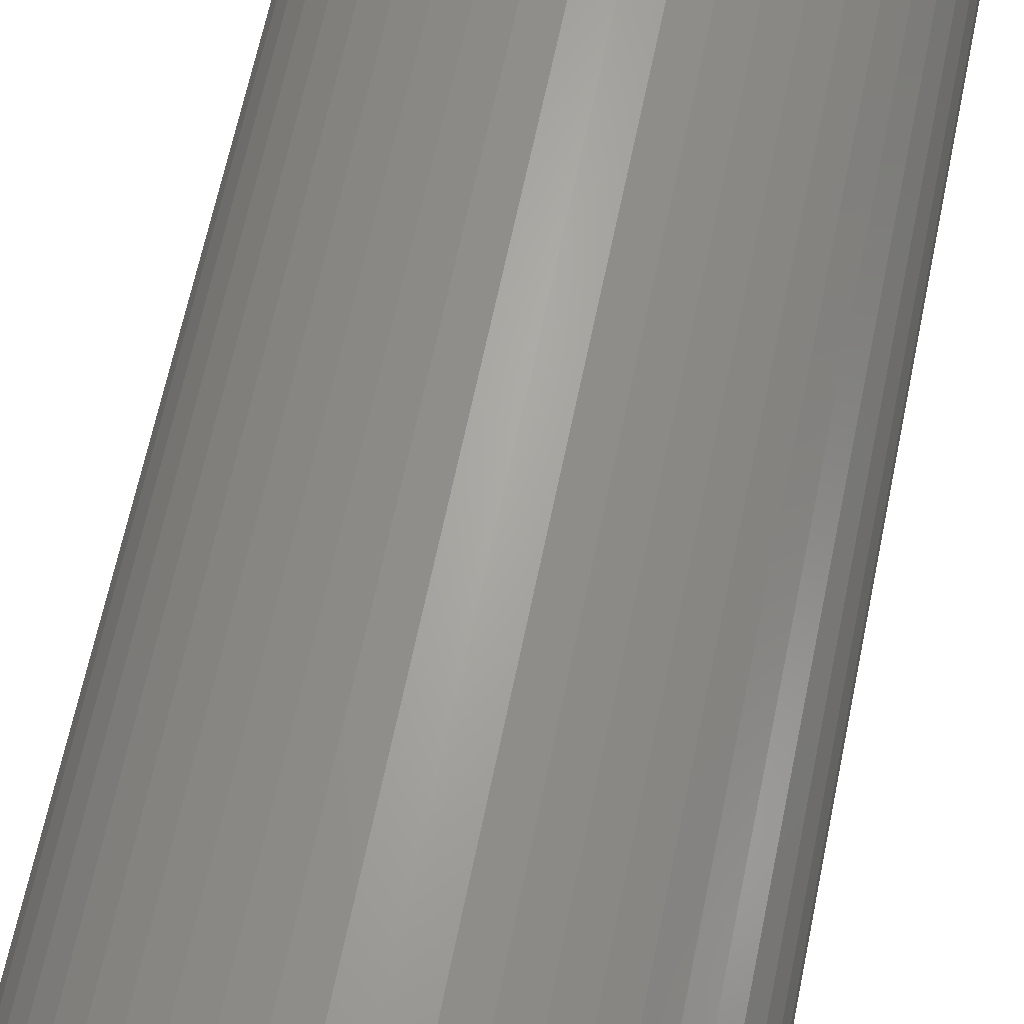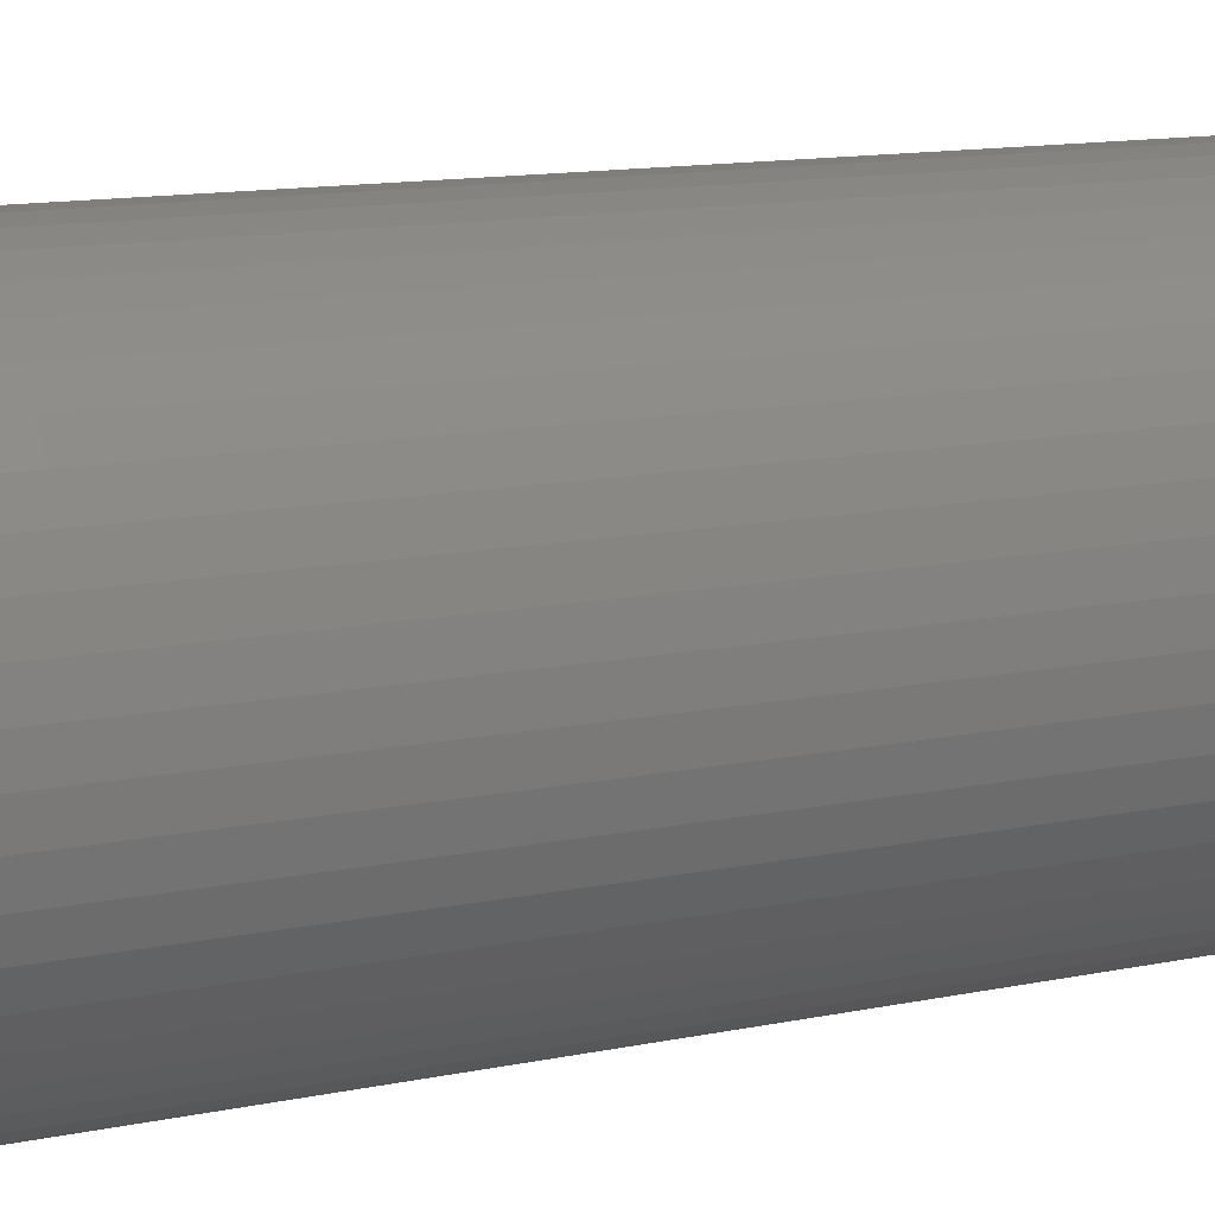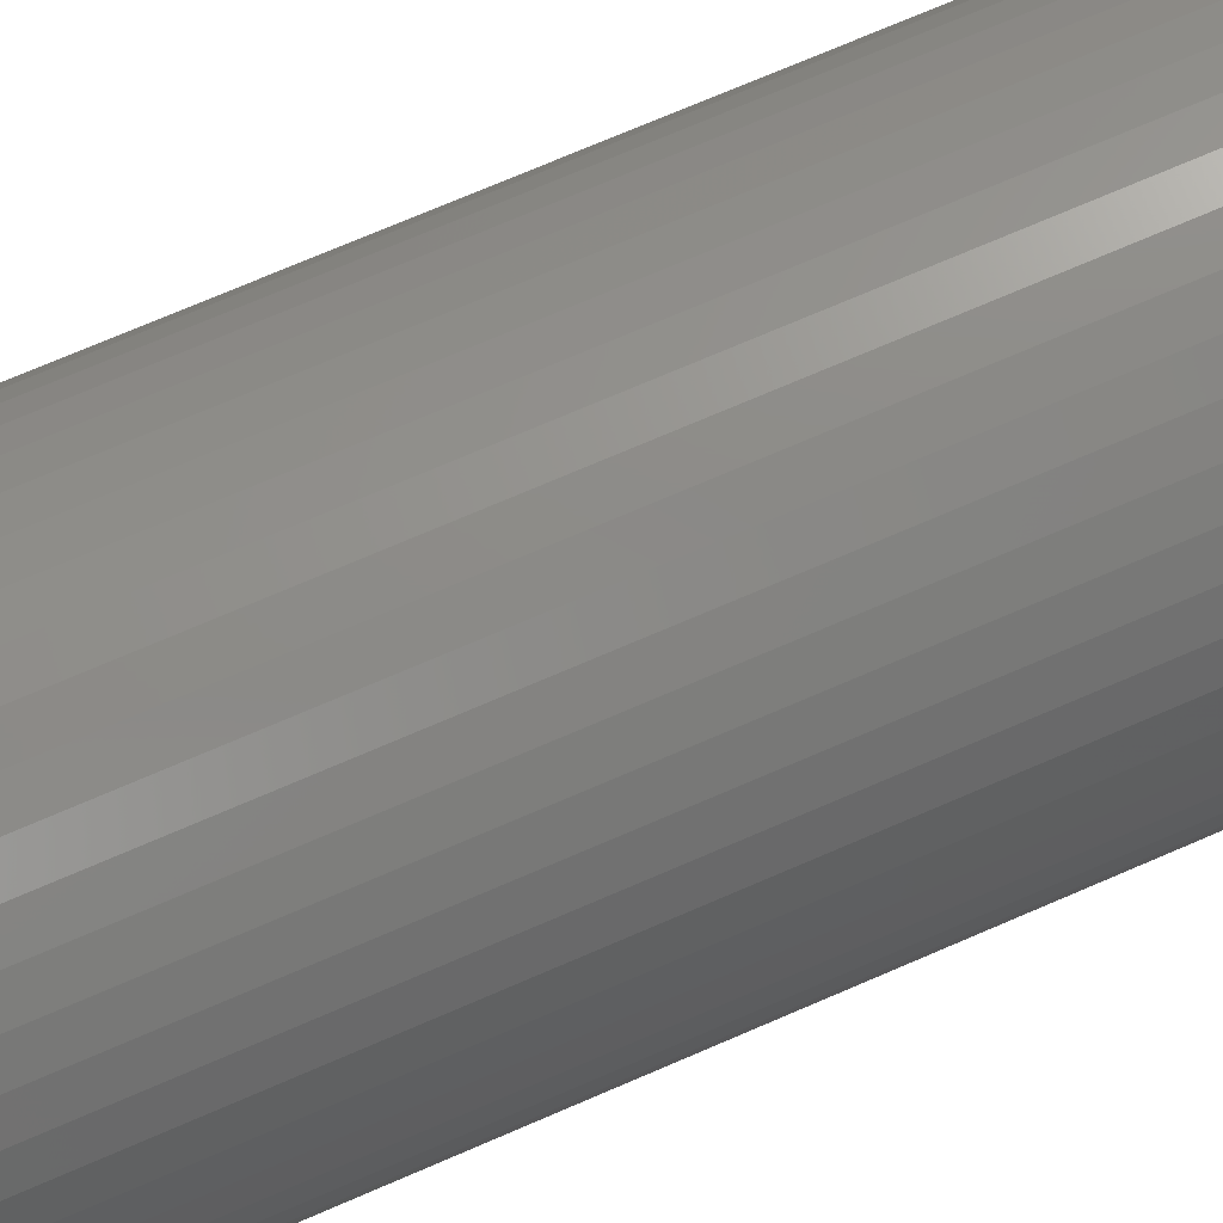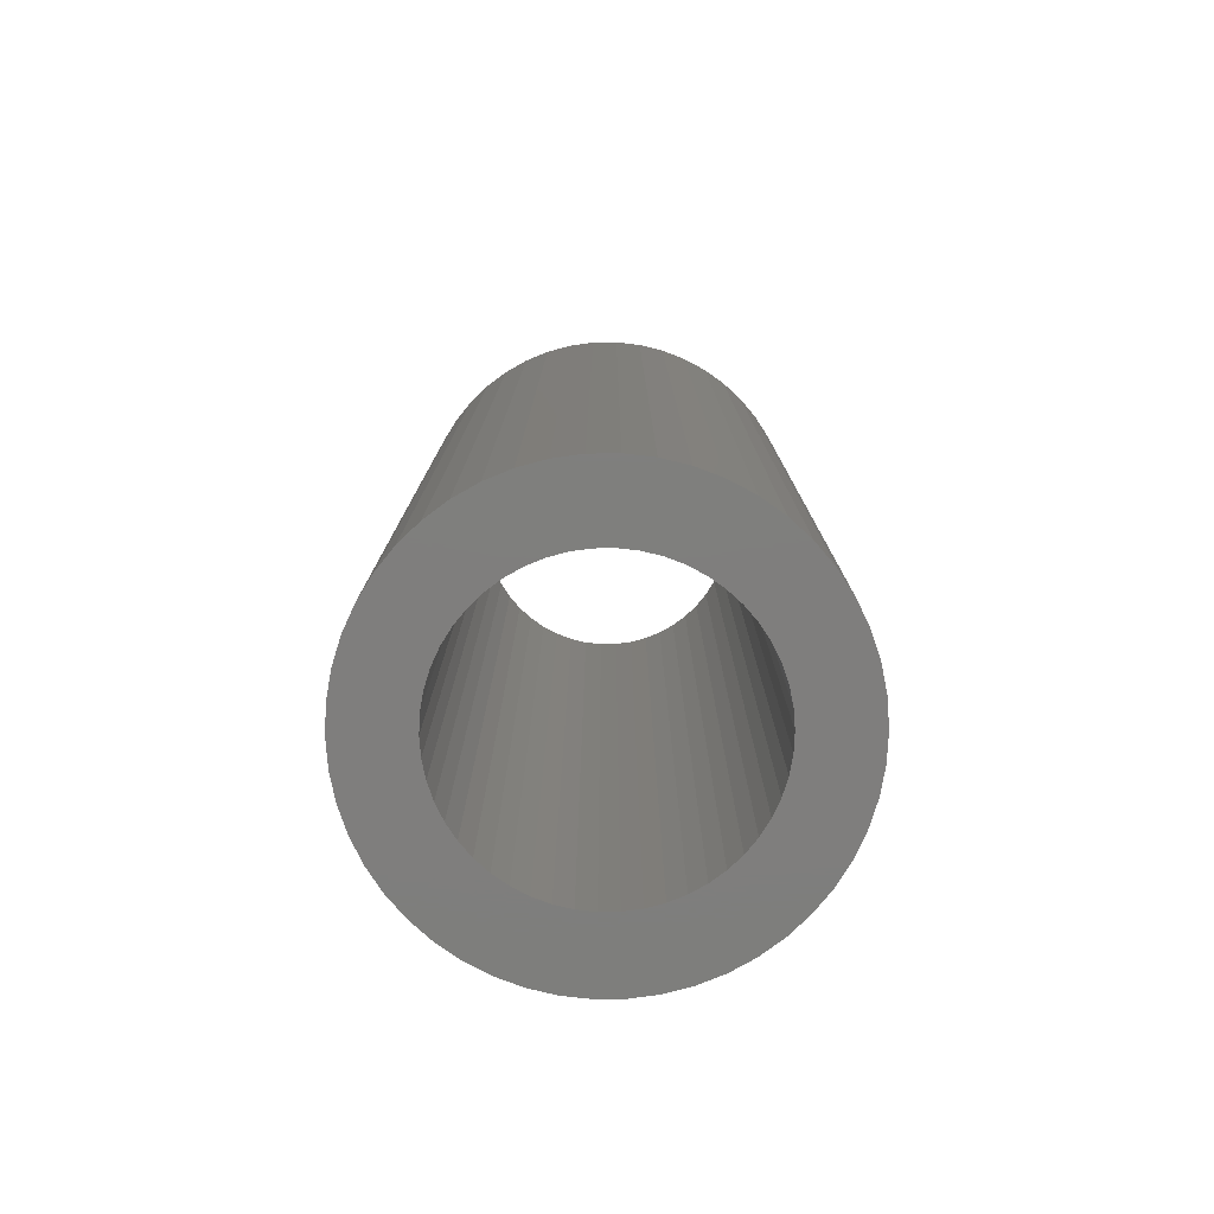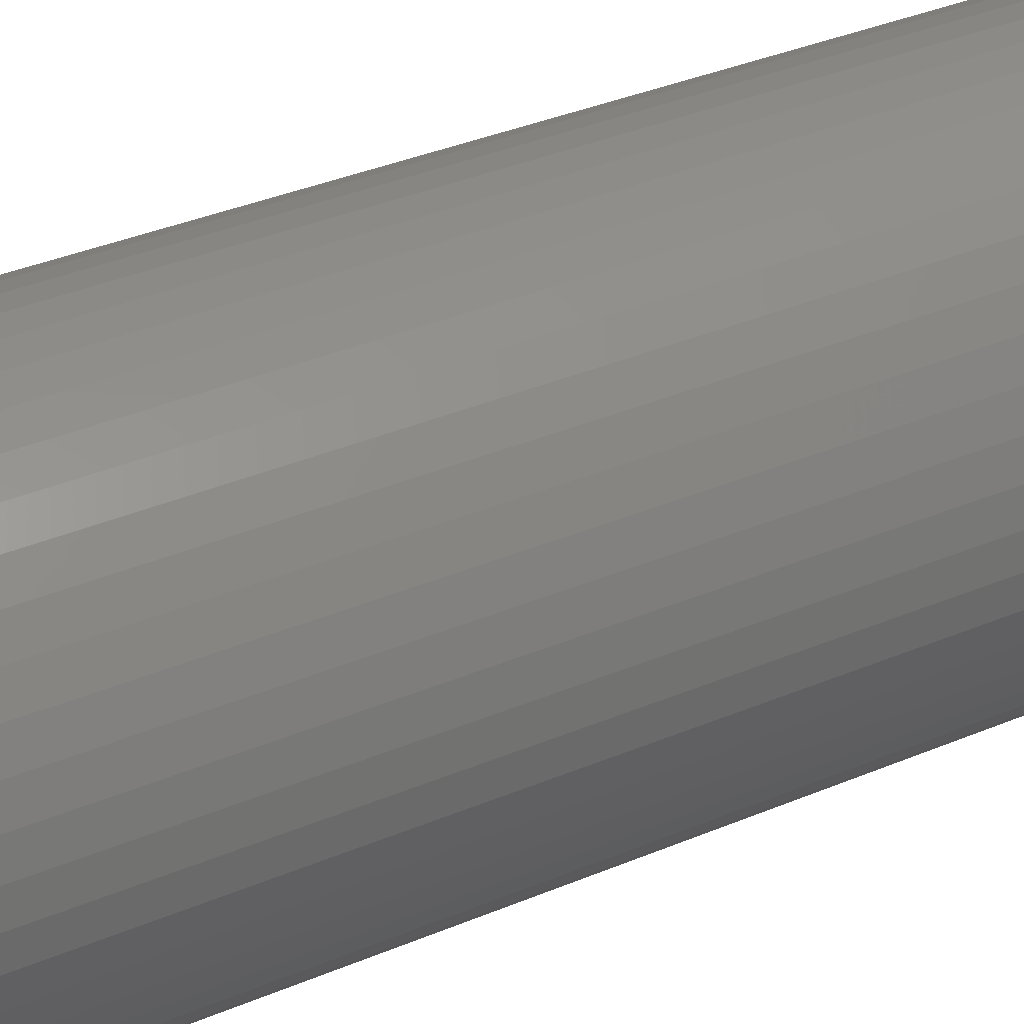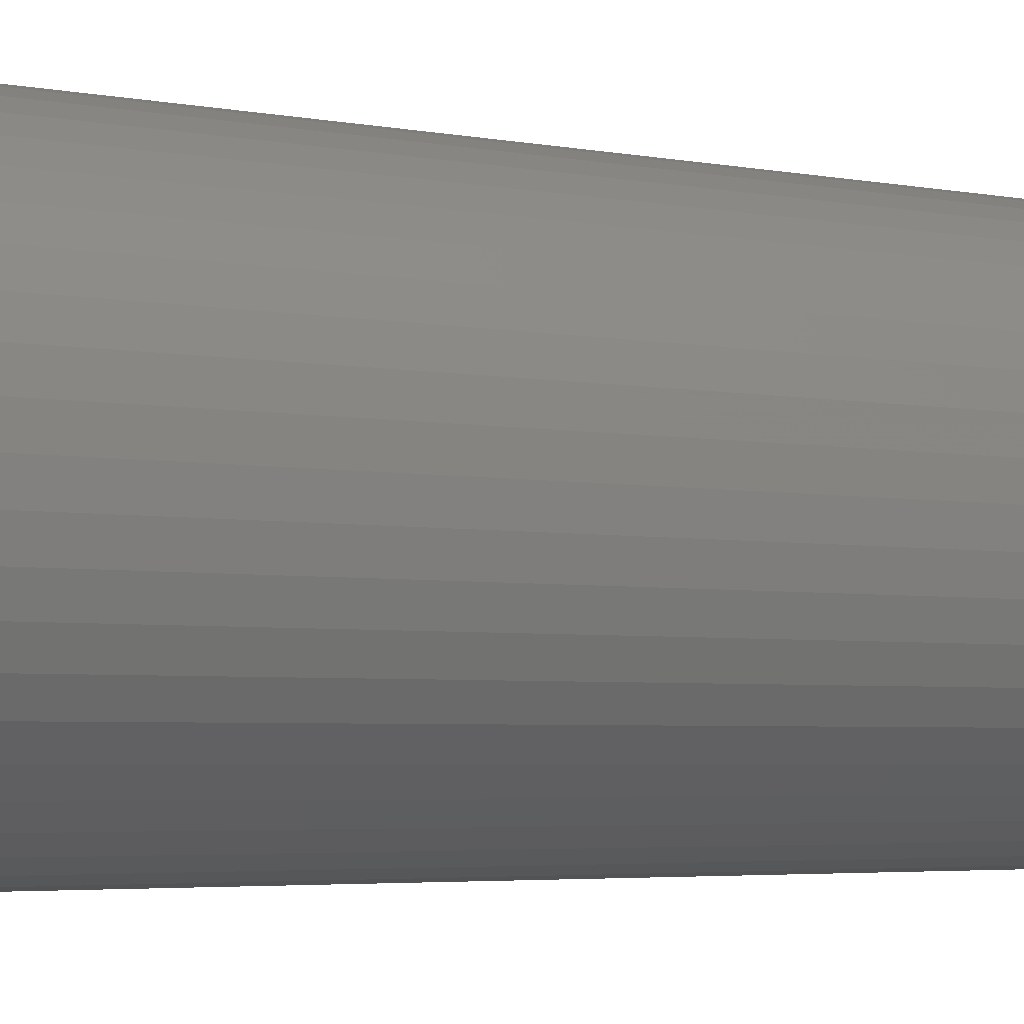
<metadata>
{"format":"stl","ext":"stl","renderer":"f3d","projection":"perspective","resolution":1024,"background":"white","views":[{"elev":65.1,"azim":-168.3,"up":"+Y"},{"elev":12.0,"azim":62.8,"up":"+Y"},{"elev":75.2,"azim":-113.1,"up":"+Y"},{"elev":-78.4,"azim":-6.5,"up":"+Z"},{"elev":38.2,"azim":-117.8,"up":"+Y"},{"elev":-3.8,"azim":55.8,"up":"+Y"}]}
</metadata>
<code>
# stl→obj: 200 verts, 400 faces
v 2.25 0 5
v 2.232 0.282 -5
v 2.232 0.282 5
v 2.25 0 -5
v -2.25 0 -5
v -2.232 0.282 5
v -2.232 0.282 -5
v -2.25 0 5
v 0.1413 2.246 -5
v -0.1413 2.246 5
v 0.1413 2.246 5
v -0.1413 2.246 -5
v -0.1413 -2.246 -5
v 0.1413 -2.246 5
v -0.1413 -2.246 5
v 0.1413 -2.246 -5
v 1.64 1.54 -5
v 1.434 1.734 5
v 1.64 1.54 5
v 1.434 1.734 -5
v -1.434 1.734 -5
v -1.64 1.54 5
v -1.434 1.734 5
v -1.64 1.54 -5
v -0.6953 2.14 -5
v -0.958 2.036 5
v -0.6953 2.14 5
v -0.958 2.036 -5
v 2.092 -0.8283 5
v 2.179 -0.5596 -5
v 2.179 -0.5596 5
v 2.092 -0.8283 -5
v 2.092 0.8283 5
v 1.972 1.084 -5
v 1.972 1.084 5
v 2.092 0.8283 -5
v 2.179 0.5596 -5
v 2.179 0.5596 5
v 0.958 2.036 -5
v 0.6953 2.14 5
v 0.958 2.036 5
v 0.6953 2.14 -5
v 0.4216 2.21 5
v 0.4216 2.21 -5
v 1.206 1.9 5
v 1.206 1.9 -5
v -2.092 0.8283 -5
v -1.972 1.084 5
v -1.972 1.084 -5
v -2.092 0.8283 5
v -1.82 1.323 -5
v -1.82 1.323 5
v -2.179 0.5596 -5
v -2.179 0.5596 5
v -1.206 1.9 5
v -1.206 1.9 -5
v -0.4216 2.21 5
v -0.4216 2.21 -5
v 0.4216 -2.21 5
v 0.4216 -2.21 -5
v 1.82 1.323 5
v 1.82 1.323 -5
v 1.5 0 5
v 1.488 0.188 5
v 2.232 -0.282 5
v 1.453 0.373 5
v 1.488 -0.188 5
v 1.395 0.5522 5
v 1.314 0.7226 5
v 1.453 -0.373 5
v 1.214 0.8817 5
v 1.395 -0.5522 5
v 1.093 1.027 5
v 0.9561 1.156 5
v 0.8037 1.266 5
v 0.6387 1.357 5
v 0.4635 1.427 5
v 0.2811 1.473 5
v 0.09418 1.497 5
v -0.09418 1.497 5
v -0.2811 1.473 5
v -0.4635 1.427 5
v -0.6387 1.357 5
v -0.8037 1.266 5
v -0.9561 1.156 5
v -1.093 1.027 5
v -1.214 0.8817 5
v -1.314 0.7226 5
v -1.395 0.5522 5
v 1.972 -1.084 5
v 1.314 -0.7226 5
v 1.82 -1.323 5
v 1.214 -0.8817 5
v 1.64 -1.54 5
v 1.093 -1.027 5
v 1.434 -1.734 5
v 0.9561 -1.156 5
v 1.206 -1.9 5
v 0.8037 -1.266 5
v 0.958 -2.036 5
v 0.6387 -1.357 5
v 0.6953 -2.14 5
v 0.4635 -1.427 5
v 0.2811 -1.473 5
v 0.09418 -1.497 5
v -0.09418 -1.497 5
v -0.2811 -1.473 5
v -0.4216 -2.21 5
v -0.4635 -1.427 5
v -0.6953 -2.14 5
v -0.6387 -1.357 5
v -0.958 -2.036 5
v -0.8037 -1.266 5
v -1.206 -1.9 5
v -0.9561 -1.156 5
v -1.434 -1.734 5
v -1.093 -1.027 5
v -1.64 -1.54 5
v -1.214 -0.8817 5
v -1.82 -1.323 5
v -1.314 -0.7226 5
v -1.972 -1.084 5
v -1.395 -0.5522 5
v -2.092 -0.8283 5
v -1.453 -0.373 5
v -2.179 -0.5596 5
v -1.488 -0.188 5
v -2.232 -0.282 5
v -1.5 0 5
v -1.453 0.373 5
v -1.488 0.188 5
v 2.232 -0.282 -5
v 1.972 -1.084 -5
v 1.82 -1.323 -5
v -1.64 -1.54 -5
v -1.434 -1.734 -5
v -1.82 -1.323 -5
v 1.5 0 -5
v 1.488 -0.188 -5
v 1.453 -0.373 -5
v 1.488 0.188 -5
v 1.395 -0.5522 -5
v 1.314 -0.7226 -5
v 1.453 0.373 -5
v 1.214 -0.8817 -5
v 1.64 -1.54 -5
v 1.395 0.5522 -5
v 1.093 -1.027 -5
v 1.434 -1.734 -5
v 0.9561 -1.156 -5
v 1.206 -1.9 -5
v 0.8037 -1.266 -5
v 0.958 -2.036 -5
v 0.6387 -1.357 -5
v 0.6953 -2.14 -5
v 0.4635 -1.427 -5
v 0.2811 -1.473 -5
v 0.09418 -1.497 -5
v -0.09418 -1.497 -5
v -0.2811 -1.473 -5
v -0.4216 -2.21 -5
v -0.4635 -1.427 -5
v -0.6953 -2.14 -5
v -0.6387 -1.357 -5
v -0.958 -2.036 -5
v -0.8037 -1.266 -5
v -1.206 -1.9 -5
v -0.9561 -1.156 -5
v -1.093 -1.027 -5
v -1.214 -0.8817 -5
v -1.314 -0.7226 -5
v -1.972 -1.084 -5
v -1.395 -0.5522 -5
v -2.092 -0.8283 -5
v 1.314 0.7226 -5
v 1.214 0.8817 -5
v 1.093 1.027 -5
v 0.9561 1.156 -5
v 0.8037 1.266 -5
v 0.6387 1.357 -5
v 0.4635 1.427 -5
v 0.2811 1.473 -5
v 0.09418 1.497 -5
v -0.09418 1.497 -5
v -0.2811 1.473 -5
v -0.4635 1.427 -5
v -0.6387 1.357 -5
v -0.8037 1.266 -5
v -0.9561 1.156 -5
v -1.093 1.027 -5
v -1.214 0.8817 -5
v -1.314 0.7226 -5
v -1.395 0.5522 -5
v -1.453 0.373 -5
v -1.488 0.188 -5
v -1.5 0 -5
v -1.453 -0.373 -5
v -2.179 -0.5596 -5
v -1.488 -0.188 -5
v -2.232 -0.282 -5
f 1 2 3
f 2 1 4
f 5 6 7
f 6 5 8
f 9 10 11
f 10 9 12
f 13 14 15
f 14 13 16
f 17 18 19
f 18 17 20
f 21 22 23
f 22 21 24
f 25 26 27
f 26 25 28
f 29 30 31
f 30 29 32
f 33 34 35
f 34 33 36
f 3 37 38
f 37 3 2
f 39 40 41
f 40 39 42
f 42 43 40
f 43 42 44
f 20 45 18
f 45 20 46
f 47 48 49
f 48 47 50
f 51 22 24
f 22 51 52
f 53 50 47
f 50 53 54
f 28 55 26
f 55 28 56
f 12 57 10
f 57 12 58
f 16 59 14
f 59 16 60
f 38 36 33
f 36 38 37
f 61 17 19
f 17 61 62
f 35 62 61
f 62 35 34
f 44 11 43
f 11 44 9
f 46 41 45
f 41 46 39
f 49 52 51
f 52 49 48
f 7 54 53
f 54 7 6
f 63 1 3
f 64 3 38
f 1 63 65
f 66 38 33
f 67 65 63
f 68 33 35
f 65 67 31
f 69 35 61
f 70 31 67
f 71 61 19
f 31 70 29
f 72 29 70
f 3 64 63
f 38 66 64
f 73 19 18
f 33 68 66
f 35 69 68
f 61 71 69
f 74 18 45
f 19 73 71
f 75 45 41
f 18 74 73
f 45 75 74
f 76 41 40
f 41 76 75
f 40 77 76
f 43 77 40
f 43 78 77
f 11 78 43
f 11 79 78
f 11 80 79
f 10 80 11
f 10 81 80
f 57 81 10
f 57 82 81
f 27 82 57
f 82 27 83
f 26 83 27
f 83 26 84
f 55 84 26
f 84 55 85
f 23 85 55
f 85 23 86
f 22 86 23
f 86 22 87
f 52 87 22
f 87 52 88
f 48 88 52
f 88 48 89
f 50 89 48
f 29 72 90
f 91 90 72
f 90 91 92
f 93 92 91
f 92 93 94
f 95 94 93
f 94 95 96
f 97 96 95
f 96 97 98
f 99 98 97
f 98 99 100
f 101 100 99
f 100 101 102
f 103 102 101
f 103 59 102
f 104 59 103
f 104 14 59
f 105 14 104
f 106 14 105
f 106 15 14
f 107 15 106
f 107 108 15
f 109 108 107
f 110 109 111
f 109 110 108
f 112 111 113
f 114 113 115
f 111 112 110
f 116 115 117
f 113 114 112
f 118 117 119
f 120 119 121
f 122 121 123
f 115 116 114
f 124 123 125
f 126 125 127
f 128 127 129
f 89 50 130
f 117 118 116
f 54 130 50
f 119 120 118
f 130 54 131
f 121 122 120
f 6 131 54
f 123 124 122
f 131 6 129
f 125 126 124
f 8 129 6
f 127 128 126
f 129 8 128
f 56 23 55
f 23 56 21
f 58 27 57
f 27 58 25
f 65 4 1
f 4 65 132
f 92 133 90
f 133 92 134
f 31 132 65
f 132 31 30
f 135 116 118
f 116 135 136
f 135 120 137
f 120 135 118
f 138 4 132
f 139 132 30
f 4 138 2
f 140 30 32
f 141 2 138
f 142 32 133
f 2 141 37
f 143 133 134
f 144 37 141
f 145 134 146
f 37 144 36
f 147 36 144
f 132 139 138
f 30 140 139
f 148 146 149
f 32 142 140
f 133 143 142
f 134 145 143
f 150 149 151
f 146 148 145
f 152 151 153
f 149 150 148
f 151 152 150
f 154 153 155
f 153 154 152
f 155 156 154
f 60 156 155
f 60 157 156
f 16 157 60
f 16 158 157
f 16 159 158
f 13 159 16
f 13 160 159
f 161 160 13
f 161 162 160
f 163 162 161
f 162 163 164
f 165 164 163
f 164 165 166
f 167 166 165
f 166 167 168
f 136 168 167
f 168 136 169
f 135 169 136
f 169 135 170
f 137 170 135
f 170 137 171
f 172 171 137
f 171 172 173
f 174 173 172
f 36 147 34
f 175 34 147
f 34 175 62
f 176 62 175
f 62 176 17
f 177 17 176
f 17 177 20
f 178 20 177
f 20 178 46
f 179 46 178
f 46 179 39
f 180 39 179
f 39 180 42
f 181 42 180
f 181 44 42
f 182 44 181
f 182 9 44
f 183 9 182
f 184 9 183
f 184 12 9
f 185 12 184
f 185 58 12
f 186 58 185
f 25 186 187
f 186 25 58
f 28 187 188
f 56 188 189
f 187 28 25
f 21 189 190
f 188 56 28
f 24 190 191
f 51 191 192
f 49 192 193
f 189 21 56
f 47 193 194
f 53 194 195
f 7 195 196
f 173 174 197
f 190 24 21
f 198 197 174
f 191 51 24
f 197 198 199
f 192 49 51
f 200 199 198
f 193 47 49
f 199 200 196
f 194 53 47
f 5 196 200
f 195 7 53
f 196 5 7
f 151 96 98
f 96 151 149
f 90 32 29
f 32 90 133
f 165 110 112
f 110 165 163
f 174 126 198
f 126 174 124
f 94 134 92
f 134 94 146
f 155 100 102
f 100 155 153
f 60 102 59
f 102 60 155
f 161 15 108
f 15 161 13
f 167 112 114
f 112 167 165
f 137 122 172
f 122 137 120
f 172 124 174
f 124 172 122
f 198 128 200
f 128 198 126
f 200 8 5
f 8 200 128
f 149 94 96
f 94 149 146
f 153 98 100
f 98 153 151
f 163 108 110
f 108 163 161
f 136 114 116
f 114 136 167
f 138 64 141
f 64 138 63
f 129 195 131
f 195 129 196
f 184 79 80
f 79 184 183
f 158 106 105
f 106 158 159
f 178 73 74
f 73 178 177
f 190 85 86
f 85 190 189
f 187 82 83
f 82 187 186
f 147 69 175
f 69 147 68
f 141 66 144
f 66 141 64
f 181 76 77
f 76 181 180
f 182 77 78
f 77 182 181
f 180 75 76
f 75 180 179
f 89 192 88
f 192 89 193
f 130 193 89
f 193 130 194
f 185 80 81
f 80 185 184
f 157 105 104
f 105 157 158
f 154 103 101
f 103 154 156
f 144 68 147
f 68 144 66
f 176 73 177
f 73 176 71
f 175 71 176
f 71 175 69
f 183 78 79
f 78 183 182
f 179 74 75
f 74 179 178
f 88 191 87
f 191 88 192
f 87 190 86
f 190 87 191
f 131 194 130
f 194 131 195
f 188 83 84
f 83 188 187
f 189 84 85
f 84 189 188
f 186 81 82
f 81 186 185
f 152 101 99
f 101 152 154
f 148 97 95
f 97 148 150
f 140 67 139
f 67 140 70
f 143 72 142
f 72 143 91
f 148 93 145
f 93 148 95
f 139 63 138
f 63 139 67
f 168 117 115
f 117 168 169
f 119 171 121
f 171 119 170
f 123 197 125
f 197 123 173
f 156 104 103
f 104 156 157
f 150 99 97
f 99 150 152
f 142 70 140
f 70 142 72
f 145 91 143
f 91 145 93
f 159 107 106
f 107 159 160
f 162 111 109
f 111 162 164
f 160 109 107
f 109 160 162
f 117 170 119
f 170 117 169
f 121 173 123
f 173 121 171
f 125 199 127
f 199 125 197
f 127 196 129
f 196 127 199
f 164 113 111
f 113 164 166
f 166 115 113
f 115 166 168

</code>
